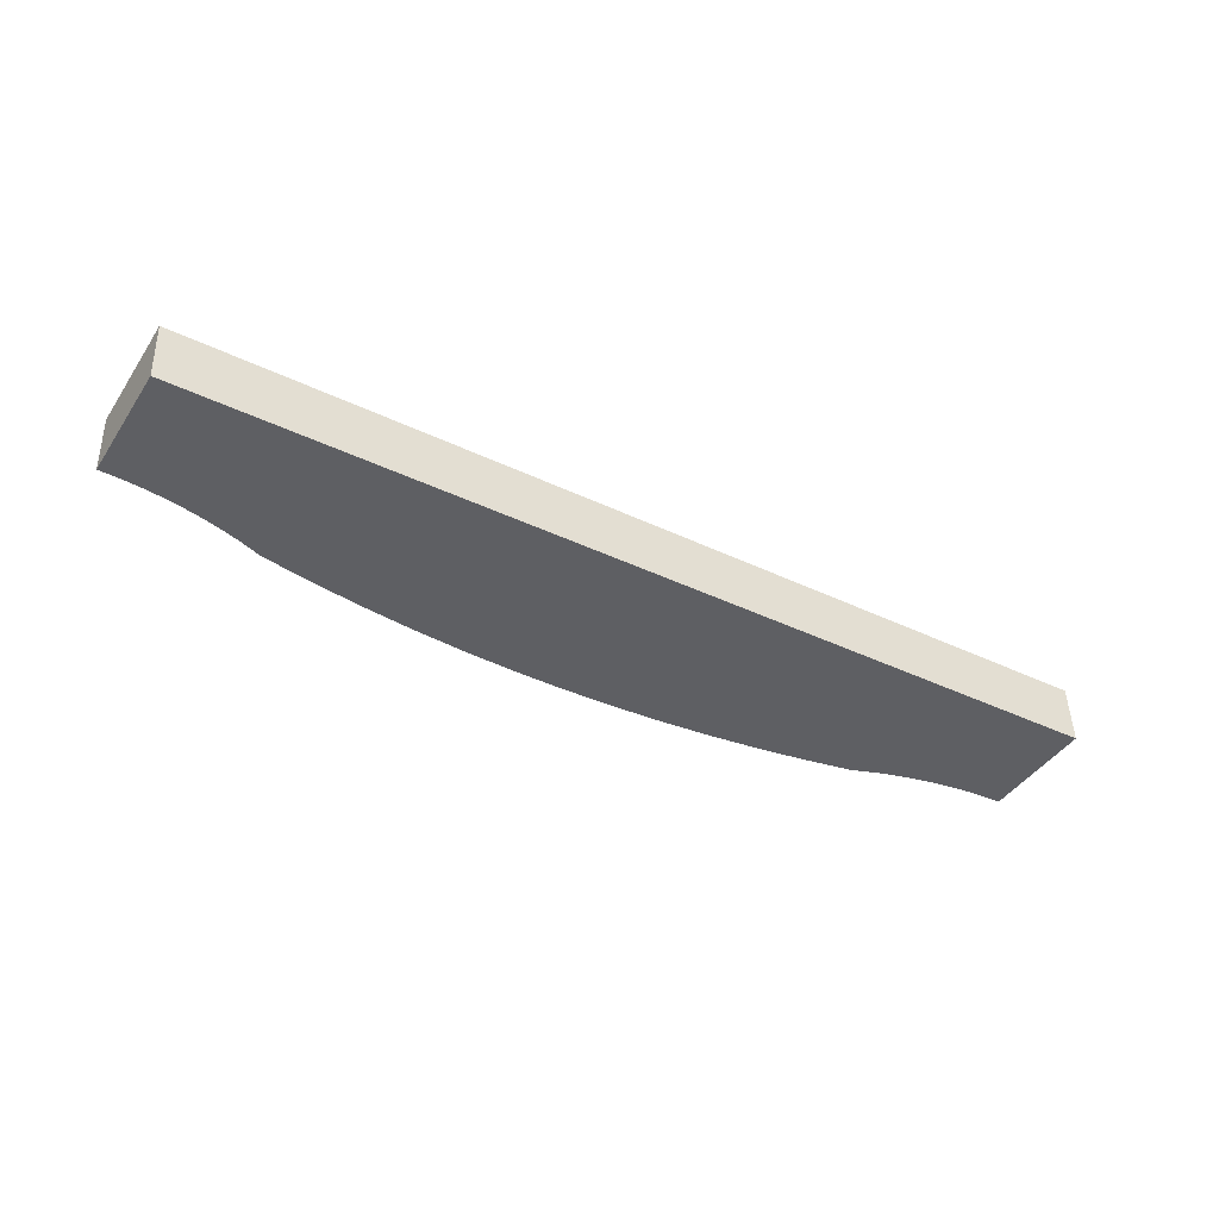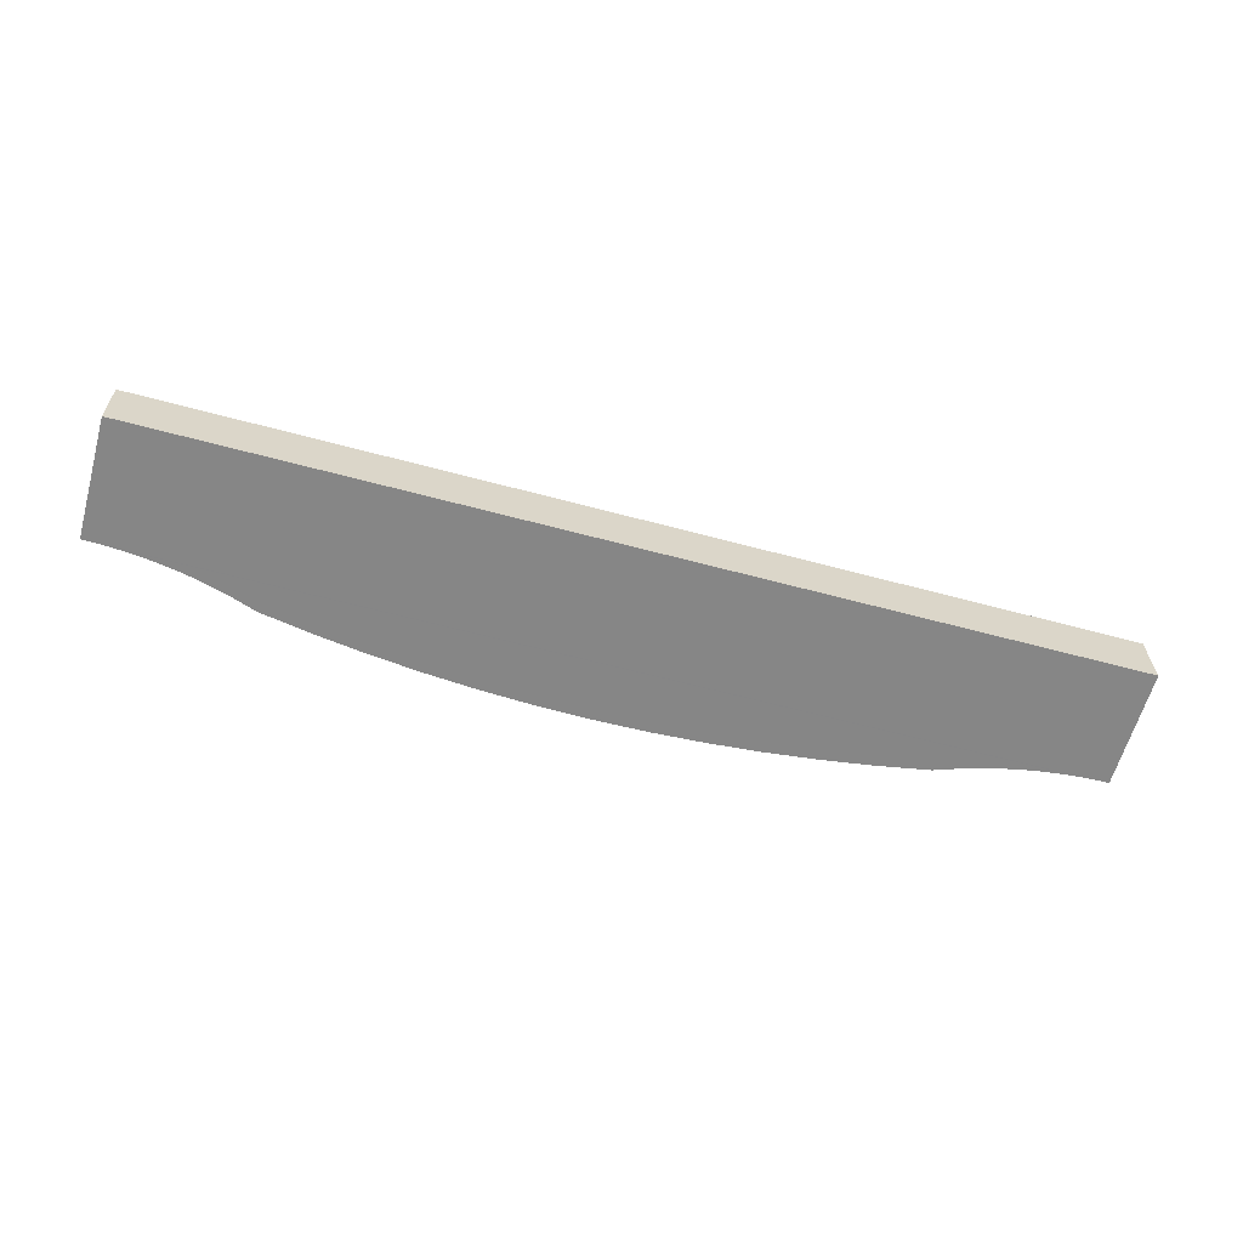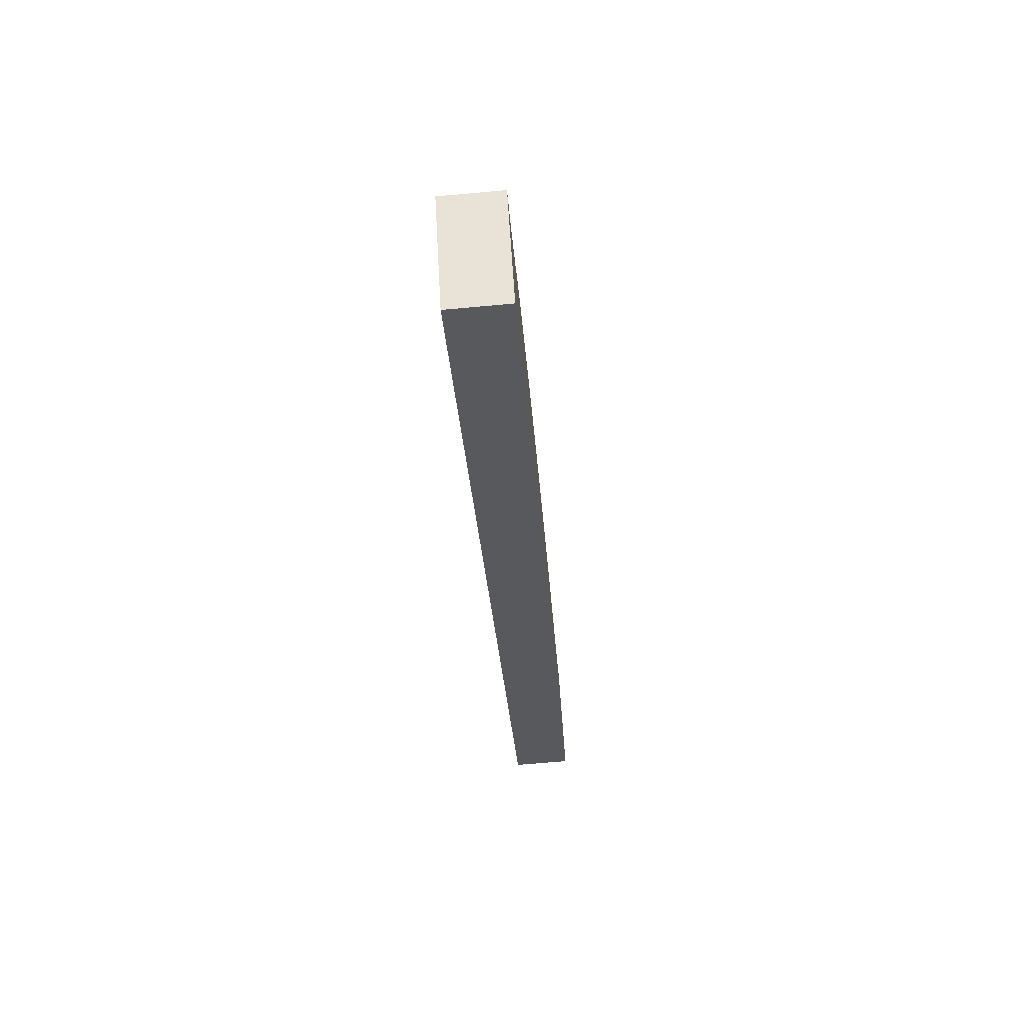
<metadata>
{"format":"obj","ext":"obj","renderer":"f3d","projection":"perspective","resolution":1024,"background":"white","views":[{"elev":-38.8,"azim":-31.2,"up":"+Z"},{"elev":-58.7,"azim":-15.7,"up":"+Z"},{"elev":-30.4,"azim":-86.1,"up":"+Y"}]}
</metadata>
<code>
o instance_0.003_ID42
v 0.1562 0.8246 -0.4249
v 0.1249 0.8311 -0.3893
v 0.1249 0.8291 -0.4251
v 0.1562 0.8267 -0.389
v 0.1562 0.8267 -0.389
v 0.1562 0.8246 -0.4249
v 0.1249 0.8311 -0.3893
v 0.1249 0.8291 -0.4251
v 0.1562 0.8267 -0.389
v 0.1562 0.8246 -0.4249
v 0.1249 0.8311 -0.3893
v 0.1249 0.8291 -0.4251
v 0.1873 0.8193 -0.4245
v 0.1873 0.8213 -0.3887
v 0.1873 0.8213 -0.3887
v 0.1873 0.8193 -0.4245
v 0.1873 0.8213 -0.3887
v 0.1873 0.8193 -0.4245
v 0.2848 0.8037 -0.3877
v -0.2848 0.7331 -0.3836
v 0.2848 0.7331 -0.3836
v -0.2848 0.8037 -0.3877
v 0.2765 0.8038 -0.3877
v -0.2767 0.8038 -0.3877
v 0.2682 0.8042 -0.3877
v -0.2686 0.8042 -0.3877
v 0.2599 0.8048 -0.3878
v -0.2605 0.8048 -0.3878
v 0.2517 0.8057 -0.3878
v -0.2524 0.8057 -0.3878
v 0.2434 0.8068 -0.3879
v -0.2444 0.8068 -0.3879
v 0.2352 0.8081 -0.388
v -0.2364 0.8081 -0.388
v 0.2271 0.8097 -0.388
v -0.2285 0.8097 -0.388
v 0.219 0.8116 -0.3882
v -0.2206 0.8116 -0.3882
v 0.211 0.8137 -0.3883
v -0.2127 0.8137 -0.3883
v 0.203 0.816 -0.3884
v -0.205 0.816 -0.3884
v 0.1951 0.8185 -0.3886
v -0.1973 0.8185 -0.3886
v 0.1873 0.8213 -0.3887
v -0.1897 0.8213 -0.3887
v 0.1562 0.8267 -0.389
v -0.1585 0.8267 -0.389
v 0.1249 0.8311 -0.3893
v -0.1272 0.8311 -0.3893
v 0.09348 0.8346 -0.3895
v -0.09583 0.8346 -0.3895
v 0.06198 0.837 -0.3896
v -0.06433 0.837 -0.3896
v -0.03277 0.8385 -0.3897
v 0.03042 0.8385 -0.3897
v -0.001174 0.839 -0.3897
v -0.001174 0.839 -0.3897
v 0.03042 0.8385 -0.3897
v -0.03277 0.8385 -0.3897
v 0.06198 0.837 -0.3896
v -0.06433 0.837 -0.3896
v -0.09583 0.8346 -0.3895
v 0.09348 0.8346 -0.3895
v -0.1272 0.8311 -0.3893
v 0.1249 0.8311 -0.3893
v -0.1585 0.8267 -0.389
v 0.1562 0.8267 -0.389
v -0.1897 0.8213 -0.3887
v 0.1873 0.8213 -0.3887
v -0.1973 0.8185 -0.3886
v 0.1951 0.8185 -0.3886
v -0.205 0.816 -0.3884
v 0.203 0.816 -0.3884
v -0.2127 0.8137 -0.3883
v 0.211 0.8137 -0.3883
v -0.2206 0.8116 -0.3882
v 0.219 0.8116 -0.3882
v -0.2285 0.8097 -0.388
v 0.2271 0.8097 -0.388
v -0.2364 0.8081 -0.388
v 0.2352 0.8081 -0.388
v -0.2444 0.8068 -0.3879
v 0.2434 0.8068 -0.3879
v -0.2524 0.8057 -0.3878
v 0.2517 0.8057 -0.3878
v -0.2605 0.8048 -0.3878
v 0.2599 0.8048 -0.3878
v -0.2686 0.8042 -0.3877
v 0.2682 0.8042 -0.3877
v -0.2767 0.8038 -0.3877
v 0.2765 0.8038 -0.3877
v -0.2848 0.8037 -0.3877
v 0.2848 0.8037 -0.3877
v -0.2848 0.7331 -0.3836
v 0.2848 0.7331 -0.3836
v -0.2848 0.7331 -0.3836
v 0.2848 0.7331 -0.3836
v 0.2848 0.8037 -0.3877
v 0.2765 0.8038 -0.3877
v 0.2682 0.8042 -0.3877
v 0.2599 0.8048 -0.3878
v 0.2517 0.8057 -0.3878
v 0.2434 0.8068 -0.3879
v 0.2352 0.8081 -0.388
v 0.2271 0.8097 -0.388
v 0.219 0.8116 -0.3882
v 0.211 0.8137 -0.3883
v 0.203 0.816 -0.3884
v 0.1951 0.8185 -0.3886
v 0.09348 0.8346 -0.3895
v 0.06198 0.837 -0.3896
v 0.03042 0.8385 -0.3897
v -0.001174 0.839 -0.3897
v -0.03277 0.8385 -0.3897
v -0.06433 0.837 -0.3896
v -0.09583 0.8346 -0.3895
v -0.1272 0.8311 -0.3893
v -0.1585 0.8267 -0.389
v -0.1897 0.8213 -0.3887
v -0.1973 0.8185 -0.3886
v -0.205 0.816 -0.3884
v -0.2127 0.8137 -0.3883
v -0.2206 0.8116 -0.3882
v -0.2285 0.8097 -0.388
v -0.2364 0.8081 -0.388
v -0.2444 0.8068 -0.3879
v -0.2524 0.8057 -0.3878
v -0.2605 0.8048 -0.3878
v -0.2686 0.8042 -0.3877
v -0.2767 0.8038 -0.3877
v -0.2848 0.8037 -0.3877
v 0.09348 0.8346 -0.3895
v 0.09348 0.8325 -0.4253
v 0.09348 0.8346 -0.3895
v 0.09348 0.8325 -0.4253
v 0.09348 0.8325 -0.4253
v 0.2848 0.8016 -0.4235
v -0.2848 0.7311 -0.4194
v 0.2848 0.7311 -0.4194
v -0.2848 0.8016 -0.4235
v 0.2765 0.8017 -0.4235
v -0.2767 0.8017 -0.4235
v 0.2682 0.8021 -0.4236
v -0.2686 0.8021 -0.4236
v 0.2599 0.8027 -0.4236
v -0.2605 0.8027 -0.4236
v 0.2517 0.8036 -0.4236
v -0.2524 0.8036 -0.4236
v 0.2434 0.8047 -0.4237
v -0.2444 0.8047 -0.4237
v 0.2352 0.8061 -0.4238
v -0.2364 0.8061 -0.4238
v 0.2271 0.8077 -0.4239
v -0.2285 0.8077 -0.4239
v 0.219 0.8095 -0.424
v -0.2206 0.8095 -0.424
v 0.211 0.8116 -0.4241
v -0.2127 0.8116 -0.4241
v 0.203 0.8139 -0.4242
v -0.205 0.8139 -0.4242
v 0.1951 0.8165 -0.4244
v -0.1973 0.8165 -0.4244
v 0.1873 0.8193 -0.4245
v -0.1897 0.8193 -0.4245
v 0.1562 0.8246 -0.4249
v -0.1585 0.8246 -0.4249
v 0.1249 0.8291 -0.4251
v -0.1272 0.8291 -0.4251
v 0.09348 0.8325 -0.4253
v -0.09583 0.8325 -0.4253
v 0.06198 0.8349 -0.4255
v -0.06433 0.8349 -0.4255
v -0.03277 0.8364 -0.4255
v 0.03042 0.8364 -0.4255
v -0.001174 0.8369 -0.4256
v -0.001174 0.8369 -0.4256
v 0.03042 0.8364 -0.4255
v -0.03277 0.8364 -0.4255
v 0.06198 0.8349 -0.4255
v -0.06433 0.8349 -0.4255
v -0.09583 0.8325 -0.4253
v 0.09348 0.8325 -0.4253
v -0.1272 0.8291 -0.4251
v 0.1249 0.8291 -0.4251
v -0.1585 0.8246 -0.4249
v 0.1562 0.8246 -0.4249
v -0.1897 0.8193 -0.4245
v 0.1873 0.8193 -0.4245
v -0.1973 0.8165 -0.4244
v 0.1951 0.8165 -0.4244
v -0.205 0.8139 -0.4242
v 0.203 0.8139 -0.4242
v -0.2127 0.8116 -0.4241
v 0.211 0.8116 -0.4241
v -0.2206 0.8095 -0.424
v 0.219 0.8095 -0.424
v -0.2285 0.8077 -0.4239
v 0.2271 0.8077 -0.4239
v -0.2364 0.8061 -0.4238
v 0.2352 0.8061 -0.4238
v -0.2444 0.8047 -0.4237
v 0.2434 0.8047 -0.4237
v -0.2524 0.8036 -0.4236
v 0.2517 0.8036 -0.4236
v -0.2605 0.8027 -0.4236
v 0.2599 0.8027 -0.4236
v -0.2686 0.8021 -0.4236
v 0.2682 0.8021 -0.4236
v -0.2767 0.8017 -0.4235
v 0.2765 0.8017 -0.4235
v -0.2848 0.8016 -0.4235
v 0.2848 0.8016 -0.4235
v -0.2848 0.7311 -0.4194
v 0.2848 0.7311 -0.4194
v -0.2848 0.8016 -0.4235
v -0.2767 0.8017 -0.4235
v -0.2848 0.7311 -0.4194
v 0.2848 0.7311 -0.4194
v 0.2848 0.8016 -0.4235
v 0.2765 0.8017 -0.4235
v 0.2682 0.8021 -0.4236
v 0.2599 0.8027 -0.4236
v 0.2517 0.8036 -0.4236
v 0.2434 0.8047 -0.4237
v 0.2352 0.8061 -0.4238
v 0.2271 0.8077 -0.4239
v 0.219 0.8095 -0.424
v 0.211 0.8116 -0.4241
v 0.203 0.8139 -0.4242
v 0.1951 0.8165 -0.4244
v 0.06198 0.8349 -0.4255
v 0.03042 0.8364 -0.4255
v -0.001174 0.8369 -0.4256
v -0.03277 0.8364 -0.4255
v -0.06433 0.8349 -0.4255
v -0.09583 0.8325 -0.4253
v -0.1272 0.8291 -0.4251
v -0.1585 0.8246 -0.4249
v -0.1897 0.8193 -0.4245
v -0.1973 0.8165 -0.4244
v -0.205 0.8139 -0.4242
v -0.2127 0.8116 -0.4241
v -0.2206 0.8095 -0.424
v -0.2285 0.8077 -0.4239
v -0.2364 0.8061 -0.4238
v -0.2444 0.8047 -0.4237
v -0.2524 0.8036 -0.4236
v -0.2605 0.8027 -0.4236
v -0.2686 0.8021 -0.4236
v 0.1951 0.8165 -0.4244
v 0.1873 0.8213 -0.3887
v 0.1873 0.8193 -0.4245
v 0.1951 0.8185 -0.3886
v 0.1951 0.8185 -0.3886
v 0.1951 0.8165 -0.4244
v 0.1873 0.8213 -0.3887
v 0.1873 0.8193 -0.4245
v 0.2848 0.7331 -0.3836
v -0.2848 0.7311 -0.4194
v -0.2848 0.7331 -0.3836
v 0.2848 0.7311 -0.4194
v 0.2848 0.7311 -0.4194
v 0.2848 0.7331 -0.3836
v -0.2848 0.7311 -0.4194
v -0.2848 0.7331 -0.3836
v 0.2848 0.8037 -0.3877
v 0.2848 0.7311 -0.4194
v 0.2848 0.7331 -0.3836
v 0.2848 0.8016 -0.4235
v 0.2848 0.8016 -0.4235
v 0.2848 0.8037 -0.3877
v 0.2848 0.7311 -0.4194
v 0.2848 0.7331 -0.3836
v 0.2848 0.8016 -0.4235
v 0.2765 0.8038 -0.3877
v 0.2765 0.8017 -0.4235
v 0.2848 0.8037 -0.3877
v 0.2848 0.8037 -0.3877
v 0.2848 0.8016 -0.4235
v 0.2765 0.8038 -0.3877
v 0.2765 0.8017 -0.4235
v 0.2682 0.8042 -0.3877
v 0.2682 0.8021 -0.4236
v 0.2682 0.8042 -0.3877
v 0.2682 0.8021 -0.4236
v 0.2599 0.8048 -0.3878
v 0.2599 0.8027 -0.4236
v 0.2599 0.8048 -0.3878
v 0.2599 0.8027 -0.4236
v 0.2517 0.8057 -0.3878
v 0.2517 0.8036 -0.4236
v 0.2517 0.8057 -0.3878
v 0.2517 0.8036 -0.4236
v 0.2434 0.8068 -0.3879
v 0.2434 0.8047 -0.4237
v 0.2434 0.8068 -0.3879
v 0.2434 0.8047 -0.4237
v 0.2352 0.8081 -0.388
v 0.2352 0.8061 -0.4238
v 0.2352 0.8081 -0.388
v 0.2352 0.8061 -0.4238
v 0.2271 0.8097 -0.388
v 0.2271 0.8077 -0.4239
v 0.2271 0.8097 -0.388
v 0.2271 0.8077 -0.4239
v 0.219 0.8116 -0.3882
v 0.219 0.8095 -0.424
v 0.219 0.8116 -0.3882
v 0.219 0.8095 -0.424
v 0.211 0.8137 -0.3883
v 0.211 0.8116 -0.4241
v 0.211 0.8137 -0.3883
v 0.211 0.8116 -0.4241
v 0.203 0.816 -0.3884
v 0.203 0.8139 -0.4242
v 0.203 0.816 -0.3884
v 0.203 0.8139 -0.4242
v 0.06198 0.837 -0.3896
v 0.06198 0.8349 -0.4255
v 0.06198 0.837 -0.3896
v 0.06198 0.8349 -0.4255
v 0.03042 0.8385 -0.3897
v 0.03042 0.8364 -0.4255
v 0.03042 0.8385 -0.3897
v 0.03042 0.8364 -0.4255
v -0.001174 0.839 -0.3897
v -0.001174 0.8369 -0.4256
v -0.001174 0.839 -0.3897
v -0.001174 0.8369 -0.4256
v -0.03277 0.8385 -0.3897
v -0.03277 0.8364 -0.4255
v -0.03277 0.8385 -0.3897
v -0.03277 0.8364 -0.4255
v -0.06433 0.837 -0.3896
v -0.06433 0.8349 -0.4255
v -0.06433 0.837 -0.3896
v -0.06433 0.8349 -0.4255
v -0.09583 0.8346 -0.3895
v -0.09583 0.8325 -0.4253
v -0.09583 0.8346 -0.3895
v -0.09583 0.8325 -0.4253
v -0.1272 0.8311 -0.3893
v -0.1272 0.8291 -0.4251
v -0.1272 0.8311 -0.3893
v -0.1272 0.8291 -0.4251
v -0.1585 0.8267 -0.389
v -0.1585 0.8246 -0.4249
v -0.1585 0.8267 -0.389
v -0.1585 0.8246 -0.4249
v -0.1897 0.8213 -0.3887
v -0.1897 0.8193 -0.4245
v -0.1897 0.8213 -0.3887
v -0.1897 0.8193 -0.4245
v -0.1897 0.8193 -0.4245
v -0.1973 0.8185 -0.3886
v -0.1973 0.8165 -0.4244
v -0.1897 0.8213 -0.3887
v -0.1897 0.8213 -0.3887
v -0.1897 0.8193 -0.4245
v -0.1973 0.8185 -0.3886
v -0.1973 0.8165 -0.4244
v -0.205 0.816 -0.3884
v -0.205 0.8139 -0.4242
v -0.205 0.816 -0.3884
v -0.205 0.8139 -0.4242
v -0.2127 0.8137 -0.3883
v -0.2127 0.8116 -0.4241
v -0.2127 0.8137 -0.3883
v -0.2127 0.8116 -0.4241
v -0.2206 0.8116 -0.3882
v -0.2206 0.8095 -0.424
v -0.2206 0.8116 -0.3882
v -0.2206 0.8095 -0.424
v -0.2285 0.8097 -0.388
v -0.2285 0.8077 -0.4239
v -0.2285 0.8097 -0.388
v -0.2285 0.8077 -0.4239
v -0.2364 0.8081 -0.388
v -0.2364 0.8061 -0.4238
v -0.2364 0.8081 -0.388
v -0.2364 0.8061 -0.4238
v -0.2444 0.8068 -0.3879
v -0.2444 0.8047 -0.4237
v -0.2444 0.8068 -0.3879
v -0.2444 0.8047 -0.4237
v -0.2524 0.8057 -0.3878
v -0.2524 0.8036 -0.4236
v -0.2524 0.8057 -0.3878
v -0.2524 0.8036 -0.4236
v -0.2605 0.8048 -0.3878
v -0.2605 0.8027 -0.4236
v -0.2605 0.8048 -0.3878
v -0.2605 0.8027 -0.4236
v -0.2686 0.8042 -0.3877
v -0.2686 0.8021 -0.4236
v -0.2686 0.8042 -0.3877
v -0.2686 0.8021 -0.4236
v -0.2767 0.8038 -0.3877
v -0.2767 0.8017 -0.4235
v -0.2767 0.8038 -0.3877
v -0.2767 0.8017 -0.4235
v -0.2848 0.8037 -0.3877
v -0.2848 0.8016 -0.4235
v -0.2848 0.8037 -0.3877
v -0.2848 0.8016 -0.4235
v -0.2848 0.7311 -0.4194
v -0.2848 0.8037 -0.3877
v -0.2848 0.7331 -0.3836
v -0.2848 0.8016 -0.4235
v -0.2848 0.8016 -0.4235
v -0.2848 0.7311 -0.4194
v -0.2848 0.8037 -0.3877
v -0.2848 0.7331 -0.3836
f 19 20 21
f 20 19 22
f 22 19 23
f 22 23 24
f 24 23 25
f 24 25 26
f 26 25 27
f 26 27 28
f 28 27 29
f 28 29 30
f 30 29 31
f 30 31 32
f 32 31 33
f 32 33 34
f 34 33 35
f 34 35 36
f 36 35 37
f 36 37 38
f 38 37 39
f 38 39 40
f 40 39 41
f 40 41 42
f 42 41 43
f 42 43 44
f 44 43 45
f 44 45 46
f 46 45 47
f 46 47 48
f 48 47 49
f 48 49 50
f 50 49 51
f 50 51 52
f 52 51 53
f 52 53 54
f 54 53 55
f 55 53 56
f 55 56 57
f 58 59 60
f 59 61 60
f 60 61 62
f 62 61 63
f 61 64 63
f 63 64 65
f 64 66 65
f 65 66 67
f 66 68 67
f 67 68 69
f 68 70 69
f 69 70 71
f 70 72 71
f 71 72 73
f 72 74 73
f 73 74 75
f 74 76 75
f 75 76 77
f 76 78 77
f 77 78 79
f 78 80 79
f 79 80 81
f 80 82 81
f 81 82 83
f 82 84 83
f 83 84 85
f 84 86 85
f 85 86 87
f 86 88 87
f 87 88 89
f 88 90 89
f 89 90 91
f 90 92 91
f 91 92 93
f 92 94 93
f 93 94 95
f 96 95 94
f 138 139 140
f 139 138 141
f 141 138 142
f 141 142 143
f 143 142 144
f 143 144 145
f 145 144 146
f 145 146 147
f 147 146 148
f 147 148 149
f 149 148 150
f 149 150 151
f 151 150 152
f 151 152 153
f 153 152 154
f 153 154 155
f 155 154 156
f 155 156 157
f 157 156 158
f 157 158 159
f 159 158 160
f 159 160 161
f 161 160 162
f 161 162 163
f 163 162 164
f 163 164 165
f 165 164 166
f 165 166 167
f 167 166 168
f 167 168 169
f 169 168 170
f 169 170 171
f 171 170 172
f 171 172 173
f 173 172 174
f 174 172 175
f 174 175 176
f 177 178 179
f 178 180 179
f 179 180 181
f 181 180 182
f 180 183 182
f 182 183 184
f 183 185 184
f 184 185 186
f 185 187 186
f 186 187 188
f 187 189 188
f 188 189 190
f 189 191 190
f 190 191 192
f 191 193 192
f 192 193 194
f 193 195 194
f 194 195 196
f 195 197 196
f 196 197 198
f 197 199 198
f 198 199 200
f 199 201 200
f 200 201 202
f 201 203 202
f 202 203 204
f 203 205 204
f 204 205 206
f 205 207 206
f 206 207 208
f 207 209 208
f 208 209 210
f 209 211 210
f 210 211 212
f 211 213 212
f 212 213 214
f 215 214 213
f 259 260 261
f 260 259 262
f 263 264 265
f 266 265 264
f 267 268 269
f 268 267 270
f 271 272 273
f 274 273 272
f 407 408 409
f 408 407 410
f 411 412 413
f 414 413 412
f 1 2 3
f 2 1 4
f 5 6 7
f 8 7 6
f 13 4 1
f 4 13 14
f 15 16 5
f 6 5 16
f 3 133 134
f 133 3 2
f 7 8 135
f 136 135 8
f 251 252 253
f 252 251 254
f 255 256 257
f 258 257 256
f 275 276 277
f 276 275 278
f 279 280 281
f 282 281 280
f 277 283 284
f 283 277 276
f 281 282 285
f 286 285 282
f 284 287 288
f 287 284 283
f 285 286 289
f 290 289 286
f 288 291 292
f 291 288 287
f 289 290 293
f 294 293 290
f 292 295 296
f 295 292 291
f 293 294 297
f 298 297 294
f 296 299 300
f 299 296 295
f 297 298 301
f 302 301 298
f 300 303 304
f 303 300 299
f 301 302 305
f 306 305 302
f 304 307 308
f 307 304 303
f 305 306 309
f 310 309 306
f 308 311 312
f 311 308 307
f 309 310 313
f 314 313 310
f 312 315 316
f 315 312 311
f 313 314 317
f 318 317 314
f 316 254 251
f 254 316 315
f 317 318 255
f 256 255 318
f 134 319 320
f 319 134 133
f 135 136 321
f 322 321 136
f 320 323 324
f 323 320 319
f 321 322 325
f 326 325 322
f 324 327 328
f 327 324 323
f 325 326 329
f 330 329 326
f 328 331 332
f 331 328 327
f 329 330 333
f 334 333 330
f 332 335 336
f 335 332 331
f 333 334 337
f 338 337 334
f 336 339 340
f 339 336 335
f 337 338 341
f 342 341 338
f 340 343 344
f 343 340 339
f 341 342 345
f 346 345 342
f 344 347 348
f 347 344 343
f 345 346 349
f 350 349 346
f 348 351 352
f 351 348 347
f 349 350 353
f 354 353 350
f 355 356 357
f 356 355 358
f 359 360 361
f 362 361 360
f 357 363 364
f 363 357 356
f 361 362 365
f 366 365 362
f 364 367 368
f 367 364 363
f 365 366 369
f 370 369 366
f 368 371 372
f 371 368 367
f 369 370 373
f 374 373 370
f 372 375 376
f 375 372 371
f 373 374 377
f 378 377 374
f 376 379 380
f 379 376 375
f 377 378 381
f 382 381 378
f 380 383 384
f 383 380 379
f 381 382 385
f 386 385 382
f 384 387 388
f 387 384 383
f 385 386 389
f 390 389 386
f 388 391 392
f 391 388 387
f 389 390 393
f 394 393 390
f 392 395 396
f 395 392 391
f 393 394 397
f 398 397 394
f 396 399 400
f 399 396 395
f 397 398 401
f 402 401 398
f 400 403 404
f 403 400 399
f 401 402 405
f 406 405 402

</code>
